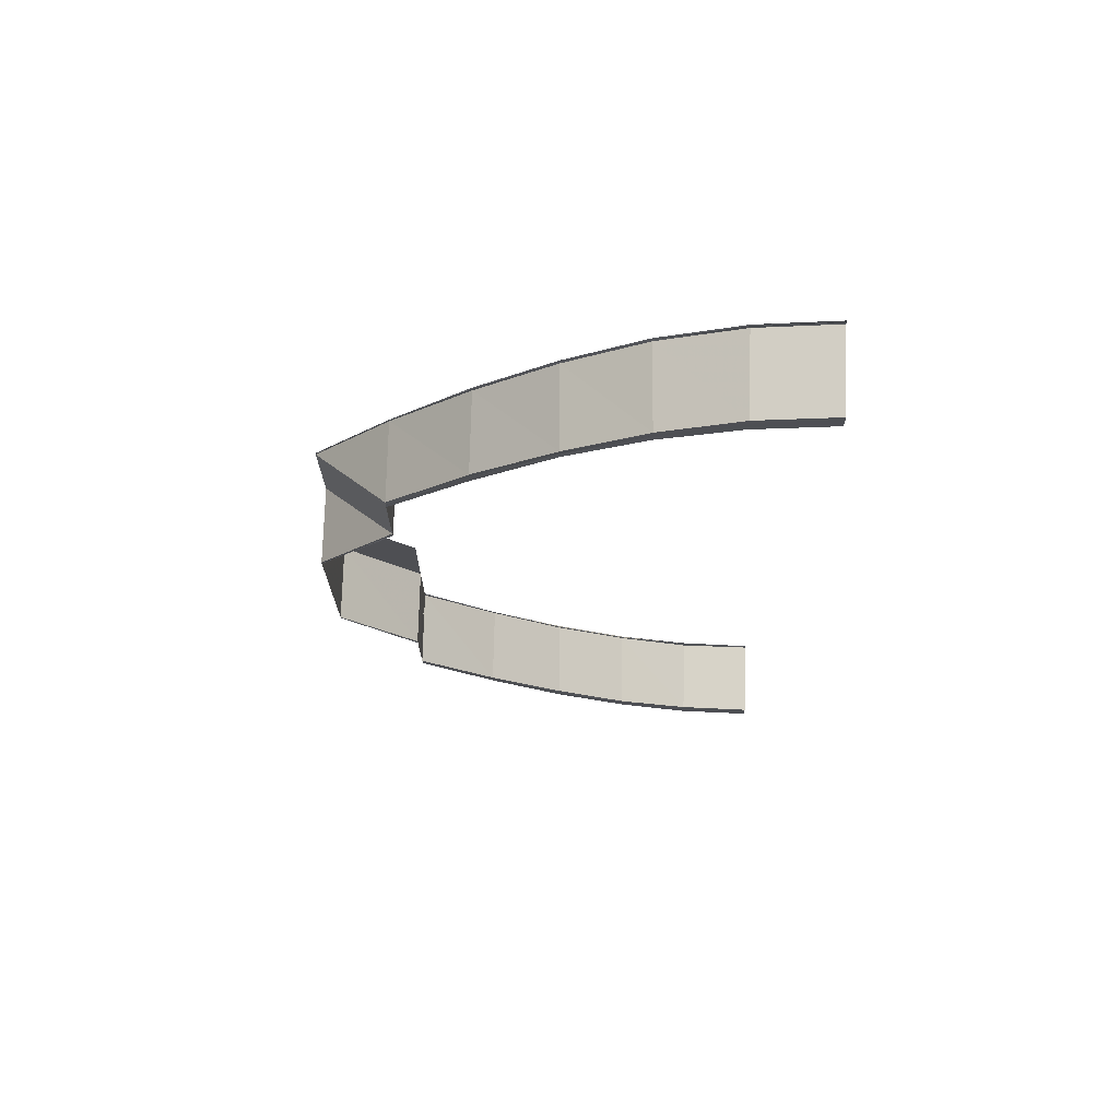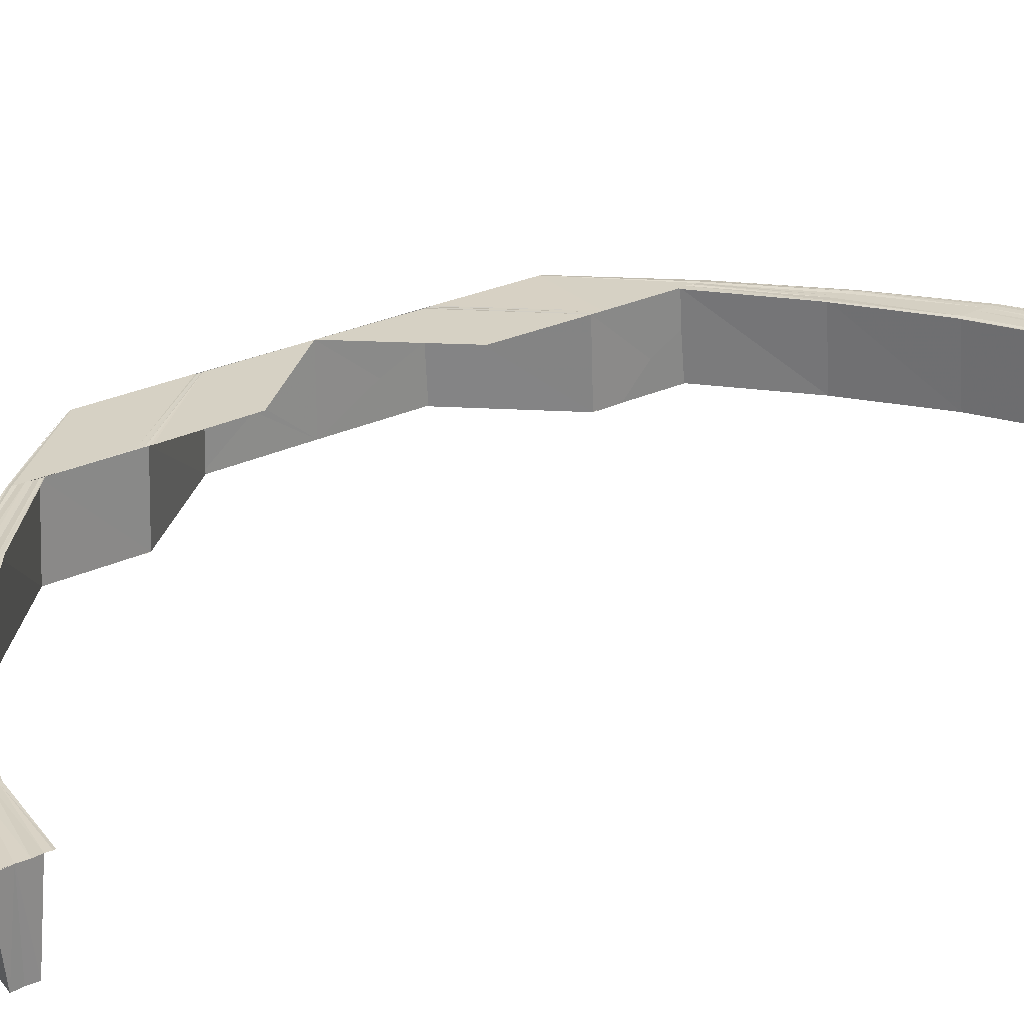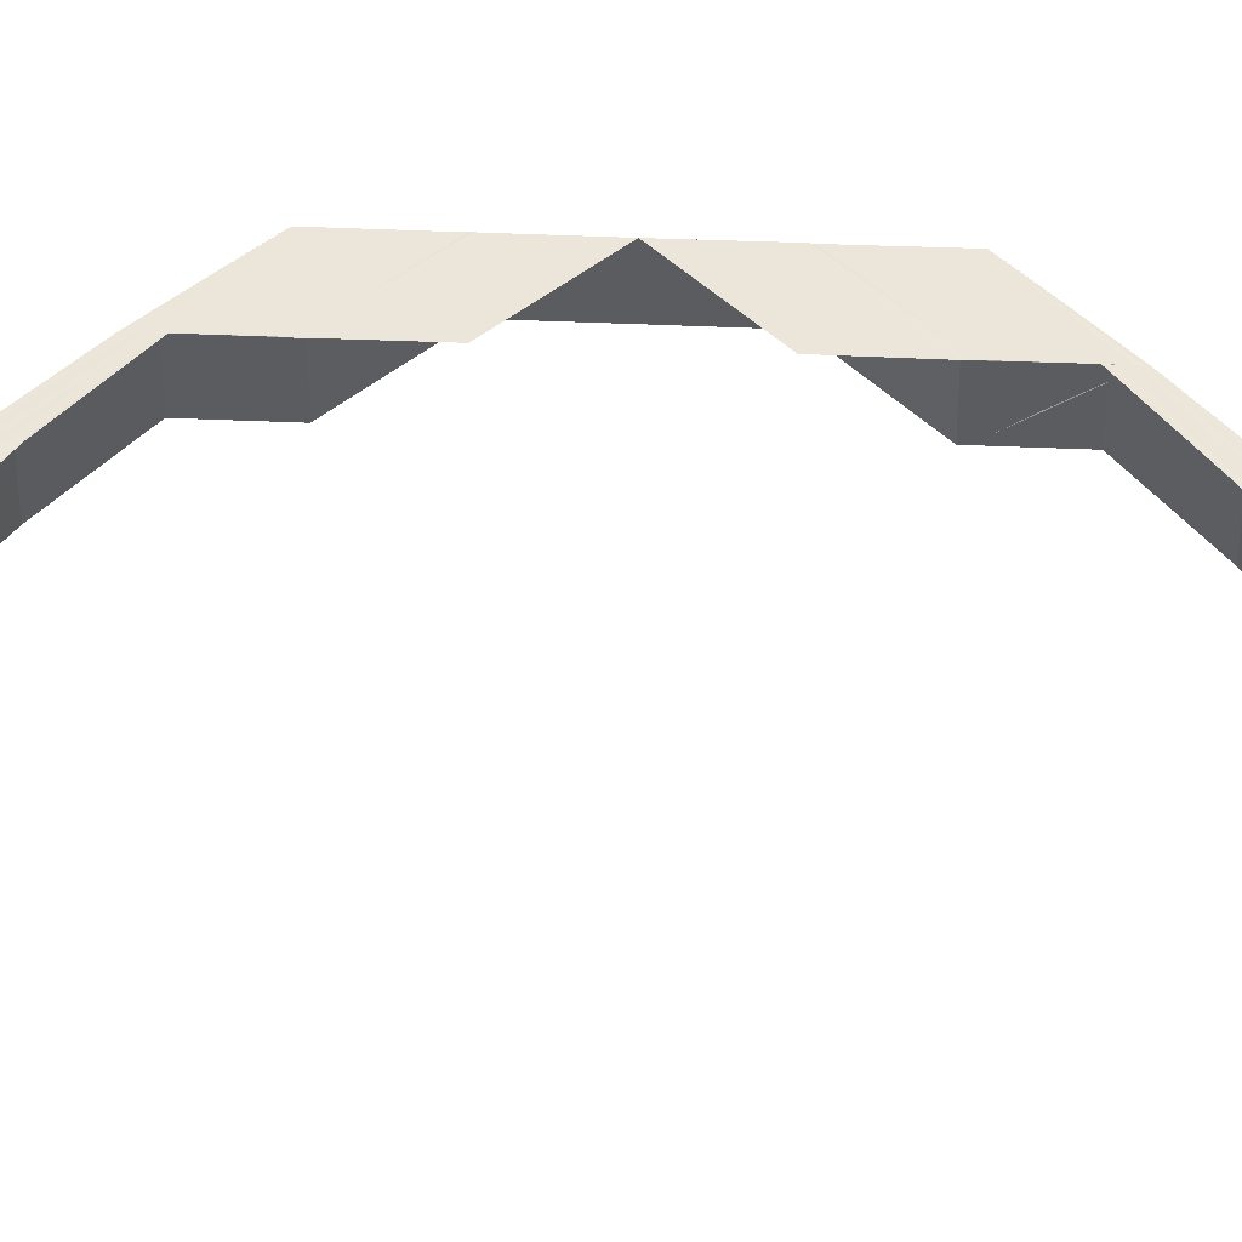
<metadata>
{"format":"obj","ext":"obj","renderer":"f3d","projection":"perspective","resolution":1024,"background":"white","views":[{"elev":72.0,"azim":0.9,"up":"+Z"},{"elev":27.2,"azim":54.1,"up":"+Y"},{"elev":55.9,"azim":92.4,"up":"+Y"}]}
</metadata>
<code>
o 18394
v 2165 1877 8.567
v 2165 1877 8.565
v 2165 1877 8.566
v 2165 1877 8.565
v 2165 1877 8.566
v 2165 1877 8.564
v 2165 1877 8.566
v 2165 1877 8.565
v 2165 1877 8.561
v 2165 1877 8.563
v 2165 1877 8.564
v 2165 1877 8.565
v 2165 1877 8.565
v 2165 1877 8.562
v 2165 1877 8.561
v 2165 1877 8.565
v 2165 1877 8.555
v 2165 1877 8.56
v 2165 1877 8.561
v 2165 1877 8.561
v 2165 1877 8.562
v 2165 1877 8.556
v 2165 1877 8.555
v 2165 1877 8.561
v 2165 1877 8.547
v 2165 1877 8.554
v 2165 1877 8.555
v 2165 1877 8.555
v 2165 1877 8.556
v 2165 1877 8.547
v 2165 1877 8.547
v 2165 1877 8.555
v 2165 1877 8.537
v 2165 1877 8.546
v 2165 1877 8.547
v 2165 1877 8.547
v 2165 1877 8.547
v 2165 1877 8.537
v 2165 1877 8.537
v 2165 1877 8.547
v 2165 1877 8.526
v 2165 1877 8.536
v 2165 1877 8.526
v 2165 1877 8.537
v 2165 1877 8.537
v 2165 1877 8.537
v 2165 1877 8.537
v 2165 1877 8.526
v 2165 1877 8.537
v 2165 1877 8.526
v 2165 1877 8.537
v 2165 1877 8.526
v 2165 1877 8.537
v 2165 1877 8.525
v 2165 1877 8.526
v 2165 1877 8.536
v 2165 1877 8.547
v 2165 1877 8.537
v 2165 1877 8.537
v 2165 1877 8.537
v 2165 1877 8.547
v 2165 1877 8.547
v 2165 1877 8.547
v 2165 1877 8.547
v 2165 1877 8.546
v 2165 1877 8.555
v 2165 1877 8.547
v 2165 1877 8.536
v 2165 1877 8.546
v 2165 1877 8.554
v 2165 1877 8.537
v 2165 1877 8.536
v 2165 1877 8.555
v 2165 1877 8.56
v 2165 1877 8.561
v 2165 1877 8.563
v 2165 1877 8.564
v 2165 1877 8.565
v 2165 1877 8.554
v 2165 1877 8.545
v 2165 1877 8.535
v 2165 1877 8.56
v 2165 1877 8.544
v 2165 1877 8.534
v 2165 1877 8.553
v 2165 1877 8.561
v 2165 1877 8.564
v 2165 1877 8.547
v 2165 1877 8.547
v 2165 1877 8.555
v 2165 1877 8.555
v 2165 1877 8.547
v 2165 1877 8.556
v 2165 1877 8.556
v 2165 1877 8.562
v 2165 1877 8.555
v 2165 1877 8.555
v 2165 1877 8.556
v 2165 1877 8.561
v 2165 1877 8.561
v 2165 1877 8.562
v 2165 1877 8.563
v 2165 1877 8.559
v 2165 1877 8.565
v 2165 1877 8.566
v 2165 1877 8.552
v 2165 1877 8.544
v 2165 1877 8.544
v 2165 1877 8.535
v 2165 1877 8.552
v 2165 1877 8.551
v 2165 1877 8.558
v 2165 1877 8.557
v 2165 1877 8.561
v 2165 1877 8.56
v 2165 1877 8.562
v 2165 1877 8.561
v 2165 1877 8.558
v 2165 1877 8.561
v 2165 1877 8.562
v 2165 1877 8.562
v 2165 1877 8.564
v 2165 1877 8.566
v 2165 1877 8.561
v 2165 1877 8.561
v 2165 1877 8.565
v 2165 1877 8.564
v 2165 1877 8.562
v 2165 1877 8.565
v 2165 1877 8.565
v 2165 1877 8.567
v 2165 1877 8.565
v 2165 1877 8.564
v 2165 1877 8.565
v 2165 1877 8.566
v 2165 1877 8.566
v 2165 1877 8.567
v 2165 1877 8.565
v 2165 1877 8.563
v 2165 1877 8.564
v 2165 1877 8.562
v 2165 1877 8.562
v 2165 1877 8.56
v 2165 1877 8.564
v 2165 1877 8.561
v 2165 1877 8.562
v 2165 1877 8.554
v 2165 1877 8.559
v 2165 1877 8.558
v 2165 1877 8.561
v 2165 1877 8.56
v 2165 1877 8.561
v 2165 1877 8.559
v 2165 1877 8.56
v 2165 1877 8.559
v 2165 1877 8.56
v 2165 1877 8.561
v 2165 1877 8.56
v 2165 1877 8.556
v 2165 1877 8.557
v 2165 1877 8.556
v 2165 1877 8.559
v 2165 1877 8.559
v 2165 1877 8.559
v 2165 1877 8.56
v 2165 1877 8.558
v 2165 1877 8.557
v 2165 1877 8.551
v 2165 1877 8.551
v 2165 1877 8.55
v 2165 1877 8.556
v 2165 1877 8.556
v 2165 1877 8.556
v 2165 1877 8.557
v 2165 1877 8.552
v 2165 1877 8.551
v 2165 1877 8.543
v 2165 1877 8.544
v 2165 1877 8.543
v 2165 1877 8.55
v 2165 1877 8.551
v 2165 1877 8.55
v 2165 1877 8.551
v 2165 1877 8.544
v 2165 1877 8.544
v 2165 1877 8.535
v 2165 1877 8.534
v 2165 1877 8.534
v 2165 1877 8.534
v 2165 1877 8.534
v 2165 1877 8.543
v 2165 1877 8.543
v 2165 1877 8.543
v 2165 1877 8.544
v 2165 1877 8.524
v 2165 1877 8.524
v 2165 1877 8.524
v 2165 1877 8.513
v 2165 1877 8.525
v 2165 1877 8.513
v 2165 1877 8.513
v 2165 1877 8.524
v 2165 1877 8.513
v 2165 1877 8.525
v 2165 1877 8.513
v 2165 1877 8.501
v 2165 1877 8.501
v 2165 1877 8.514
v 2165 1877 8.501
v 2165 1877 8.513
v 2165 1877 8.525
v 2165 1877 8.501
v 2165 1877 8.513
v 2165 1877 8.513
v 2165 1877 8.513
v 2165 1877 8.513
v 2165 1877 8.513
v 2165 1877 8.513
v 2165 1877 8.524
v 2165 1877 8.513
v 2165 1877 8.513
v 2165 1877 8.501
v 2165 1877 8.513
v 2165 1877 8.513
v 2165 1877 8.524
v 2165 1877 8.524
v 2165 1877 8.524
v 2165 1877 8.513
v 2165 1877 8.525
v 2165 1877 8.513
v 2165 1877 8.513
v 2165 1877 8.526
v 2165 1877 8.525
v 2165 1877 8.536
v 2165 1877 8.545
v 2165 1877 8.535
v 2165 1877 8.544
v 2165 1877 8.552
v 2165 1877 8.546
v 2165 1877 8.536
v 2165 1877 8.553
v 2165 1877 8.561
v 2165 1877 8.56
v 2165 1877 8.561
v 2165 1877 8.56
v 2165 1877 8.559
v 2165 1877 8.559
v 2165 1877 8.561
v 2165 1877 8.561
v 2165 1877 8.557
v 2165 1877 8.562
v 2165 1877 8.564
v 2165 1877 8.565
v 2165 1877 8.566
v 2165 1877 8.56
v 2165 1877 8.559
v 2165 1877 8.559
v 2165 1877 8.556
v 2165 1877 8.556
v 2165 1877 8.559
v 2165 1877 8.551
v 2165 1877 8.557
v 2165 1877 8.556
v 2165 1877 8.556
v 2165 1877 8.55
v 2165 1877 8.551
v 2165 1877 8.556
v 2165 1877 8.544
v 2165 1877 8.551
v 2165 1877 8.551
v 2165 1877 8.55
v 2165 1877 8.543
v 2165 1877 8.543
v 2165 1877 8.551
v 2165 1877 8.534
v 2165 1877 8.544
v 2165 1877 8.543
v 2165 1877 8.543
v 2165 1877 8.534
v 2165 1877 8.534
v 2165 1877 8.543
v 2165 1877 8.501
v 2165 1877 8.488
v 2165 1877 8.501
v 2165 1877 8.489
v 2165 1877 8.489
v 2165 1877 8.489
v 2165 1877 8.501
v 2165 1877 8.488
v 2165 1877 8.476
v 2165 1877 8.478
v 2165 1877 8.478
v 2165 1877 8.478
v 2165 1877 8.489
v 2165 1877 8.489
v 2165 1877 8.489
v 2165 1877 8.478
v 2165 1877 8.489
v 2165 1877 8.501
v 2165 1877 8.489
v 2165 1877 8.489
v 2165 1877 8.489
v 2165 1877 8.489
v 2165 1877 8.467
v 2165 1877 8.478
v 2165 1877 8.468
v 2165 1877 8.478
v 2165 1877 8.489
v 2165 1877 8.477
v 2165 1877 8.489
v 2165 1877 8.477
v 2165 1877 8.467
v 2165 1877 8.458
v 2165 1877 8.45
v 2165 1877 8.458
v 2165 1877 8.444
v 2165 1877 8.451
v 2165 1877 8.441
v 2165 1877 8.445
v 2165 1877 8.44
v 2165 1877 8.442
v 2165 1877 8.476
v 2165 1877 8.488
v 2165 1877 8.465
v 2165 1877 8.465
v 2165 1877 8.465
v 2165 1877 8.476
v 2165 1877 8.465
v 2165 1877 8.476
v 2165 1877 8.465
v 2165 1877 8.476
v 2165 1877 8.476
v 2165 1877 8.465
v 2165 1877 8.476
v 2165 1877 8.455
v 2165 1877 8.466
v 2165 1877 8.465
v 2165 1877 8.465
v 2165 1877 8.465
v 2165 1877 8.455
v 2165 1877 8.455
v 2165 1877 8.465
v 2165 1877 8.477
v 2165 1877 8.465
v 2165 1877 8.447
v 2165 1877 8.456
v 2165 1877 8.455
v 2165 1877 8.455
v 2165 1877 8.455
v 2165 1877 8.446
v 2165 1877 8.447
v 2165 1877 8.455
v 2165 1877 8.441
v 2165 1877 8.448
v 2165 1877 8.447
v 2165 1877 8.447
v 2165 1877 8.446
v 2165 1877 8.44
v 2165 1877 8.441
v 2165 1877 8.447
v 2165 1877 8.438
v 2165 1877 8.442
v 2165 1877 8.441
v 2165 1877 8.441
v 2165 1877 8.44
v 2165 1877 8.437
v 2165 1877 8.437
v 2165 1877 8.441
v 2165 1877 8.436
v 2165 1877 8.439
v 2165 1877 8.437
v 2165 1877 8.439
v 2165 1877 8.438
v 2165 1877 8.442
v 2165 1877 8.441
v 2165 1877 8.448
v 2165 1877 8.447
v 2165 1877 8.456
v 2165 1877 8.455
v 2165 1877 8.466
v 2165 1877 8.438
v 2165 1877 8.437
v 2165 1877 8.437
v 2165 1877 8.435
v 2165 1877 8.436
v 2165 1877 8.437
v 2165 1877 8.437
v 2165 1877 8.439
v 2165 1877 8.439
v 2165 1877 8.44
v 2165 1877 8.441
v 2165 1877 8.44
v 2165 1877 8.444
v 2165 1877 8.439
v 2165 1877 8.441
v 2165 1877 8.439
v 2165 1877 8.441
v 2165 1877 8.441
v 2165 1877 8.442
v 2165 1877 8.445
v 2165 1877 8.441
v 2165 1877 8.442
v 2165 1877 8.443
v 2165 1877 8.443
v 2165 1877 8.443
v 2165 1877 8.442
v 2165 1877 8.443
v 2165 1877 8.442
v 2165 1877 8.443
v 2165 1877 8.446
v 2165 1877 8.446
v 2165 1877 8.446
v 2165 1877 8.445
v 2165 1877 8.444
v 2165 1877 8.451
v 2165 1877 8.446
v 2165 1877 8.445
v 2165 1877 8.446
v 2165 1877 8.452
v 2165 1877 8.451
v 2165 1877 8.452
v 2165 1877 8.451
v 2165 1877 8.45
v 2165 1877 8.458
v 2165 1877 8.458
v 2165 1877 8.468
v 2165 1877 8.451
v 2165 1877 8.451
v 2165 1877 8.459
v 2165 1877 8.458
v 2165 1877 8.452
v 2165 1877 8.459
v 2165 1877 8.459
v 2165 1877 8.468
v 2165 1877 8.459
v 2165 1877 8.459
v 2165 1877 8.458
v 2165 1877 8.468
v 2165 1877 8.468
v 2165 1877 8.468
v 2165 1877 8.457
v 2165 1877 8.449
v 2165 1877 8.458
v 2165 1877 8.467
v 2165 1877 8.45
v 2165 1877 8.466
v 2165 1877 8.466
v 2165 1877 8.456
v 2165 1877 8.448
v 2165 1877 8.442
v 2165 1877 8.443
v 2165 1877 8.476
v 2165 1877 8.489
v 2165 1877 8.477
v 2165 1877 8.478
v 2165 1877 8.489
v 2165 1877 8.466
v 2165 1877 8.465
v 2165 1877 8.455
v 2165 1877 8.455
v 2165 1877 8.455
v 2165 1877 8.465
v 2165 1877 8.465
v 2165 1877 8.465
v 2165 1877 8.465
v 2165 1877 8.456
v 2165 1877 8.455
v 2165 1877 8.447
v 2165 1877 8.447
v 2165 1877 8.446
v 2165 1877 8.455
v 2165 1877 8.455
v 2165 1877 8.455
v 2165 1877 8.455
v 2165 1877 8.457
v 2165 1877 8.466
v 2165 1877 8.458
v 2165 1877 8.467
v 2165 1877 8.468
v 2165 1877 8.458
v 2165 1877 8.468
v 2165 1877 8.468
v 2165 1877 8.468
v 2165 1877 8.459
v 2165 1877 8.451
v 2165 1877 8.459
v 2165 1877 8.468
v 2165 1877 8.458
v 2165 1877 8.459
v 2165 1877 8.459
v 2165 1877 8.452
v 2165 1877 8.451
v 2165 1877 8.459
v 2165 1877 8.45
v 2165 1877 8.445
v 2165 1877 8.451
v 2165 1877 8.451
v 2165 1877 8.452
v 2165 1877 8.446
v 2165 1877 8.446
v 2165 1877 8.451
v 2165 1877 8.449
v 2165 1877 8.444
v 2165 1877 8.442
v 2165 1877 8.445
v 2165 1877 8.446
v 2165 1877 8.446
v 2165 1877 8.443
v 2165 1877 8.443
v 2165 1877 8.446
v 2165 1877 8.443
v 2165 1877 8.448
v 2165 1877 8.441
v 2165 1877 8.442
v 2165 1877 8.443
v 2165 1877 8.443
v 2165 1877 8.442
v 2165 1877 8.441
v 2165 1877 8.443
v 2165 1877 8.441
v 2165 1877 8.44
v 2165 1877 8.44
v 2165 1877 8.442
v 2165 1877 8.447
v 2165 1877 8.441
v 2165 1877 8.441
v 2165 1877 8.441
v 2165 1877 8.439
v 2165 1877 8.437
v 2165 1877 8.438
v 2165 1877 8.436
v 2165 1877 8.437
v 2165 1877 8.438
v 2165 1877 8.437
v 2165 1877 8.44
v 2165 1877 8.436
v 2165 1877 8.436
v 2165 1877 8.441
v 2165 1877 8.441
v 2165 1877 8.44
v 2165 1877 8.435
v 2165 1877 8.437
v 2165 1877 8.437
v 2165 1877 8.438
v 2165 1877 8.437
v 2165 1877 8.489
v 2165 1877 8.478
v 2165 1877 8.489
v 2165 1877 8.447
v 2165 1877 8.447
v 2165 1877 8.446
v 2165 1877 8.44
v 2165 1877 8.446
f 1 2 3
f 2 4 5
f 6 4 5
f 7 6 3
f 7 6 8
f 6 9 10
f 11 9 12
f 13 14 12
f 14 15 16
f 9 15 16
f 9 17 18
f 19 17 20
f 21 22 20
f 22 23 24
f 17 23 24
f 17 25 26
f 27 25 28
f 29 30 28
f 30 31 32
f 25 31 32
f 25 33 34
f 35 33 36
f 37 38 36
f 38 39 40
f 33 39 40
f 33 41 42
f 41 43 44
f 45 41 46
f 47 48 46
f 49 50 47
f 49 50 51
f 50 52 53
f 54 55 53
f 56 53 57
f 58 59 57
f 58 60 61
f 62 58 63
f 62 58 64
f 65 57 66
f 65 56 67
f 68 56 65
f 67 69 70
f 71 72 69
f 73 70 74
f 75 74 76
f 77 76 78
f 79 65 73
f 80 68 65
f 80 65 79
f 81 68 80
f 82 79 75
f 83 81 80
f 84 81 83
f 85 80 79
f 83 80 85
f 85 79 82
f 79 66 86
f 82 86 87
f 88 89 66
f 90 91 86
f 88 92 93
f 90 94 95
f 96 88 97
f 96 88 98
f 99 90 100
f 99 90 101
f 102 82 77
f 103 82 102
f 103 85 82
f 104 102 105
f 106 85 103
f 106 83 85
f 107 83 106
f 108 109 107
f 110 108 111
f 112 110 113
f 114 112 115
f 116 114 117
f 111 106 118
f 118 106 103
f 113 118 119
f 115 119 120
f 118 103 121
f 119 118 121
f 121 103 102
f 121 102 104
f 122 121 104
f 119 121 122
f 120 119 122
f 102 87 123
f 124 125 87
f 126 127 123
f 124 128 129
f 126 130 131
f 132 124 133
f 132 124 134
f 135 126 136
f 135 126 137
f 138 139 140
f 140 141 142
f 139 143 141
f 10 141 144
f 141 145 146
f 143 147 148
f 18 148 141
f 148 149 145
f 141 148 150
f 150 151 152
f 153 154 152
f 153 155 156
f 157 153 158
f 157 153 117
f 159 160 151
f 159 161 162
f 163 159 164
f 163 159 165
f 166 167 151
f 168 169 167
f 168 170 171
f 172 168 173
f 172 168 174
f 175 176 167
f 177 178 176
f 177 179 180
f 181 177 182
f 181 177 183
f 184 185 176
f 186 187 185
f 188 189 185
f 188 190 191
f 192 188 193
f 192 188 194
f 186 195 84
f 195 196 84
f 197 198 196
f 199 200 195
f 200 201 202
f 203 200 199
f 204 205 199
f 206 207 203
f 208 209 203
f 208 210 211
f 207 212 213
f 214 212 215
f 216 212 217
f 218 213 219
f 220 221 219
f 218 222 223
f 224 220 225
f 226 224 225
f 226 224 227
f 223 228 227
f 227 228 229
f 228 230 229
f 229 230 54
f 230 231 54
f 54 231 232
f 232 208 233
f 232 233 42
f 42 234 235
f 235 234 184
f 234 236 237
f 235 237 238
f 239 240 235
f 241 238 149
f 147 239 241
f 34 235 241
f 241 235 175
f 26 241 148
f 148 241 166
f 242 243 244
f 245 246 244
f 246 247 248
f 243 247 248
f 249 243 120
f 243 250 119
f 251 249 122
f 252 251 122
f 253 252 122
f 254 253 122
f 255 250 256
f 257 258 256
f 258 259 260
f 250 259 260
f 250 261 118
f 262 261 263
f 264 265 263
f 265 266 267
f 261 266 267
f 261 268 106
f 269 268 270
f 271 272 270
f 272 273 274
f 268 273 274
f 268 275 83
f 276 275 277
f 278 279 277
f 275 280 281
f 279 280 281
f 282 283 284
f 284 285 282
f 283 286 222
f 285 287 288
f 289 290 286
f 291 292 287
f 293 292 287
f 294 291 295
f 296 297 294
f 296 298 299
f 300 301 299
f 302 297 303
f 293 304 305
f 304 306 305
f 305 307 303
f 303 307 308
f 307 309 308
f 308 309 310
f 309 311 310
f 310 311 283
f 312 313 306
f 313 314 315
f 314 316 317
f 316 318 319
f 318 320 321
f 311 322 323
f 324 325 322
f 324 326 327
f 326 328 329
f 330 328 329
f 331 330 332
f 332 333 334
f 330 335 336
f 337 335 338
f 339 340 338
f 340 341 342
f 335 341 342
f 290 330 343
f 344 336 343
f 335 345 346
f 347 345 348
f 349 350 348
f 350 351 352
f 345 351 352
f 345 353 354
f 355 353 356
f 357 358 356
f 358 359 360
f 353 359 360
f 353 361 362
f 363 361 364
f 365 366 364
f 366 367 368
f 361 367 368
f 361 369 370
f 369 371 372
f 373 372 374
f 375 374 376
f 377 376 378
f 379 378 380
f 381 369 382
f 383 384 382
f 384 385 386
f 369 385 386
f 369 387 388
f 387 389 388
f 389 390 391
f 387 389 392
f 392 391 393
f 394 387 392
f 389 320 388
f 320 395 388
f 392 396 397
f 320 398 399
f 397 399 400
f 401 398 399
f 401 402 403
f 404 401 405
f 404 401 406
f 407 408 400
f 407 409 410
f 411 407 412
f 411 407 413
f 414 400 415
f 416 417 415
f 416 418 419
f 420 416 421
f 420 416 422
f 423 415 424
f 425 424 426
f 427 428 424
f 429 430 426
f 427 431 432
f 429 433 434
f 435 427 436
f 435 427 437
f 438 429 439
f 438 429 440
f 441 442 425
f 354 442 441
f 441 443 444
f 442 445 443
f 346 441 446
f 446 441 304
f 447 448 446
f 448 449 441
f 449 450 442
f 451 393 445
f 450 394 451
f 362 451 442
f 442 451 423
f 370 392 451
f 451 392 414
f 452 343 286
f 286 343 453
f 343 454 453
f 453 454 285
f 454 455 456
f 311 457 452
f 457 458 322
f 459 460 458
f 459 461 462
f 463 459 464
f 463 459 465
f 466 467 458
f 457 466 344
f 468 469 467
f 468 470 471
f 472 468 473
f 472 468 474
f 475 466 457
f 476 475 457
f 477 475 476
f 478 477 476
f 315 477 478
f 479 480 478
f 481 480 482
f 483 484 482
f 480 485 477
f 484 486 487
f 480 486 487
f 488 485 489
f 490 491 489
f 491 492 493
f 485 492 493
f 317 494 477
f 485 495 494
f 477 494 475
f 496 495 497
f 498 499 497
f 499 500 501
f 495 500 501
f 494 502 475
f 475 502 466
f 494 503 502
f 319 503 494
f 495 504 503
f 505 504 506
f 507 508 506
f 508 509 510
f 504 509 510
f 503 511 502
f 502 512 466
f 466 512 379
f 502 511 512
f 503 513 511
f 321 513 503
f 504 395 513
f 514 395 515
f 516 517 515
f 395 518 519
f 517 518 519
f 520 521 513
f 513 521 522
f 513 522 511
f 521 388 522
f 511 522 523
f 511 523 512
f 512 523 377
f 512 524 467
f 523 525 524
f 526 527 524
f 522 528 523
f 522 388 528
f 523 528 375
f 388 529 528
f 528 529 373
f 528 530 525
f 529 531 530
f 532 533 525
f 532 534 535
f 536 537 530
f 538 532 539
f 538 532 540
f 536 541 542
f 543 536 544
f 543 536 545
f 546 547 548
f 549 526 550
f 549 526 551
f 526 552 553

</code>
